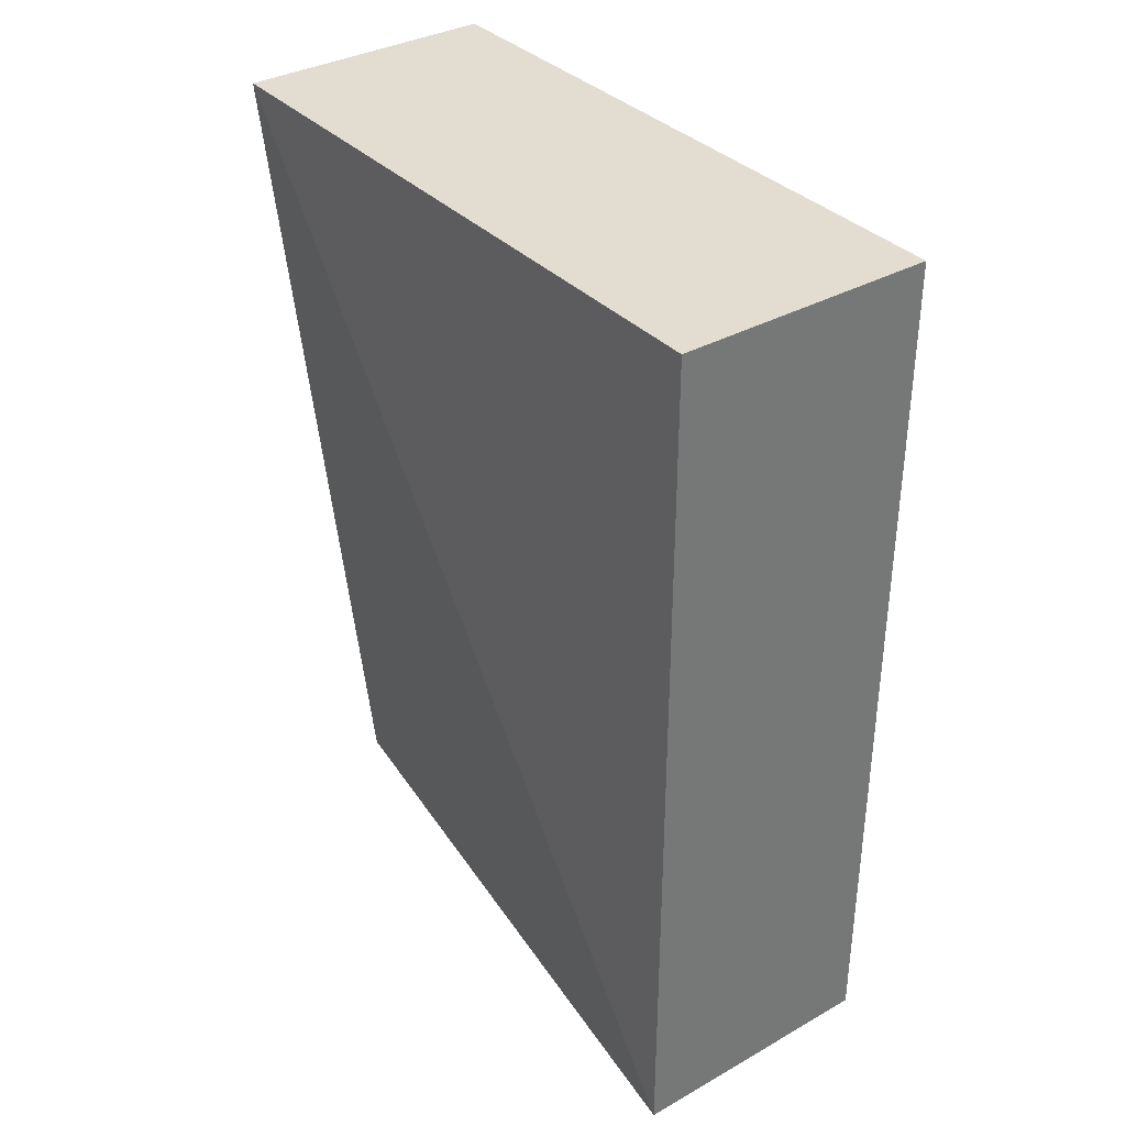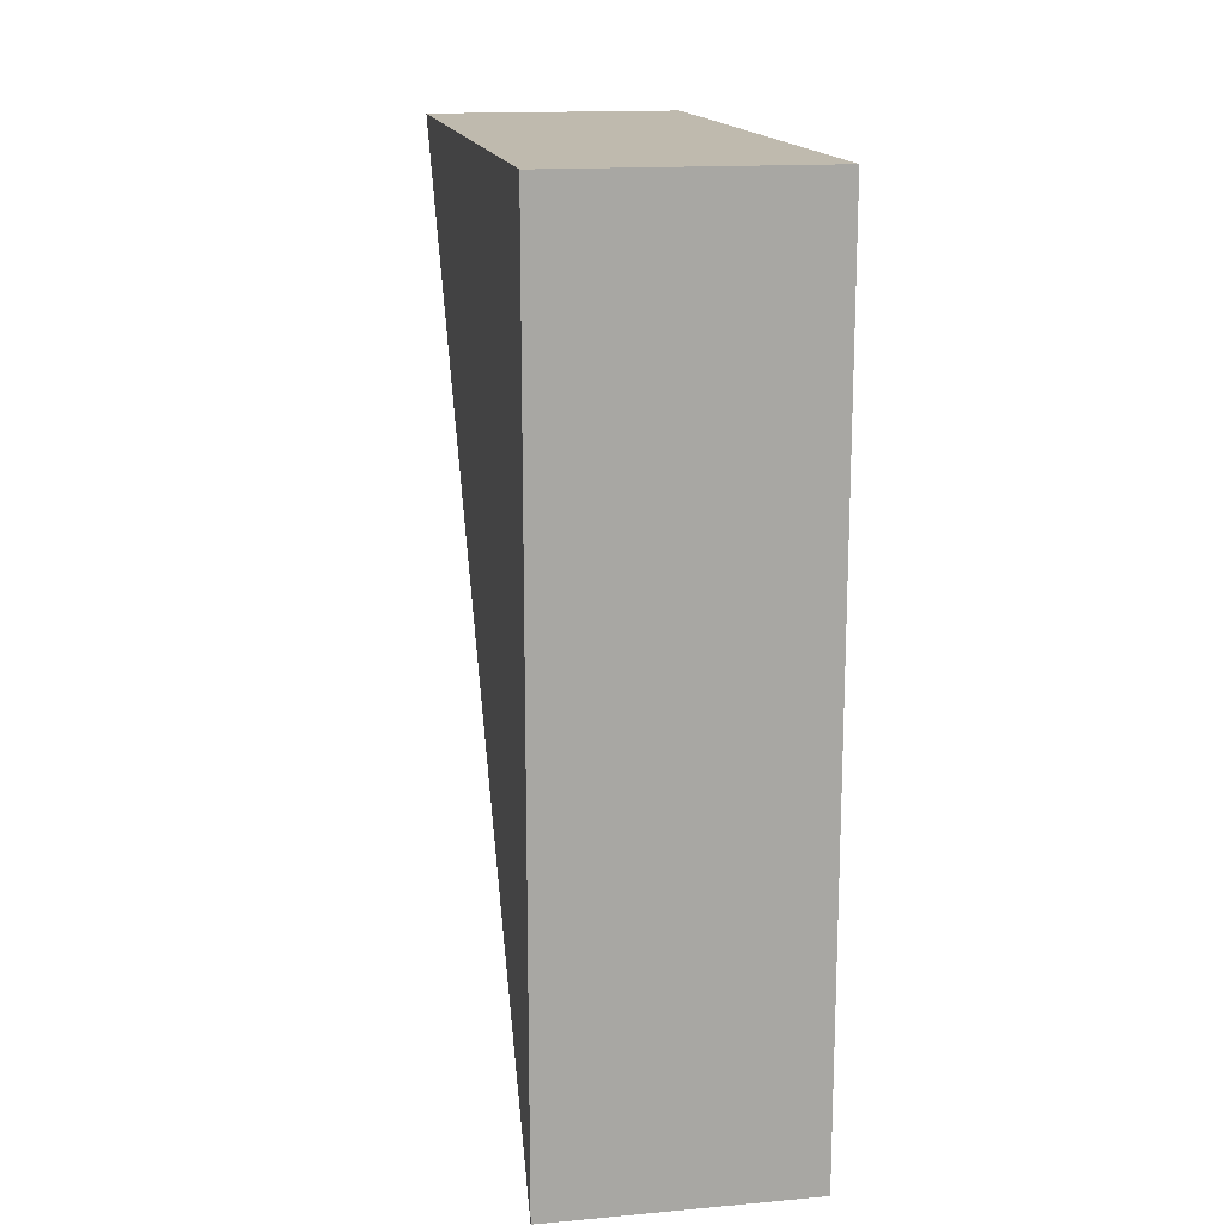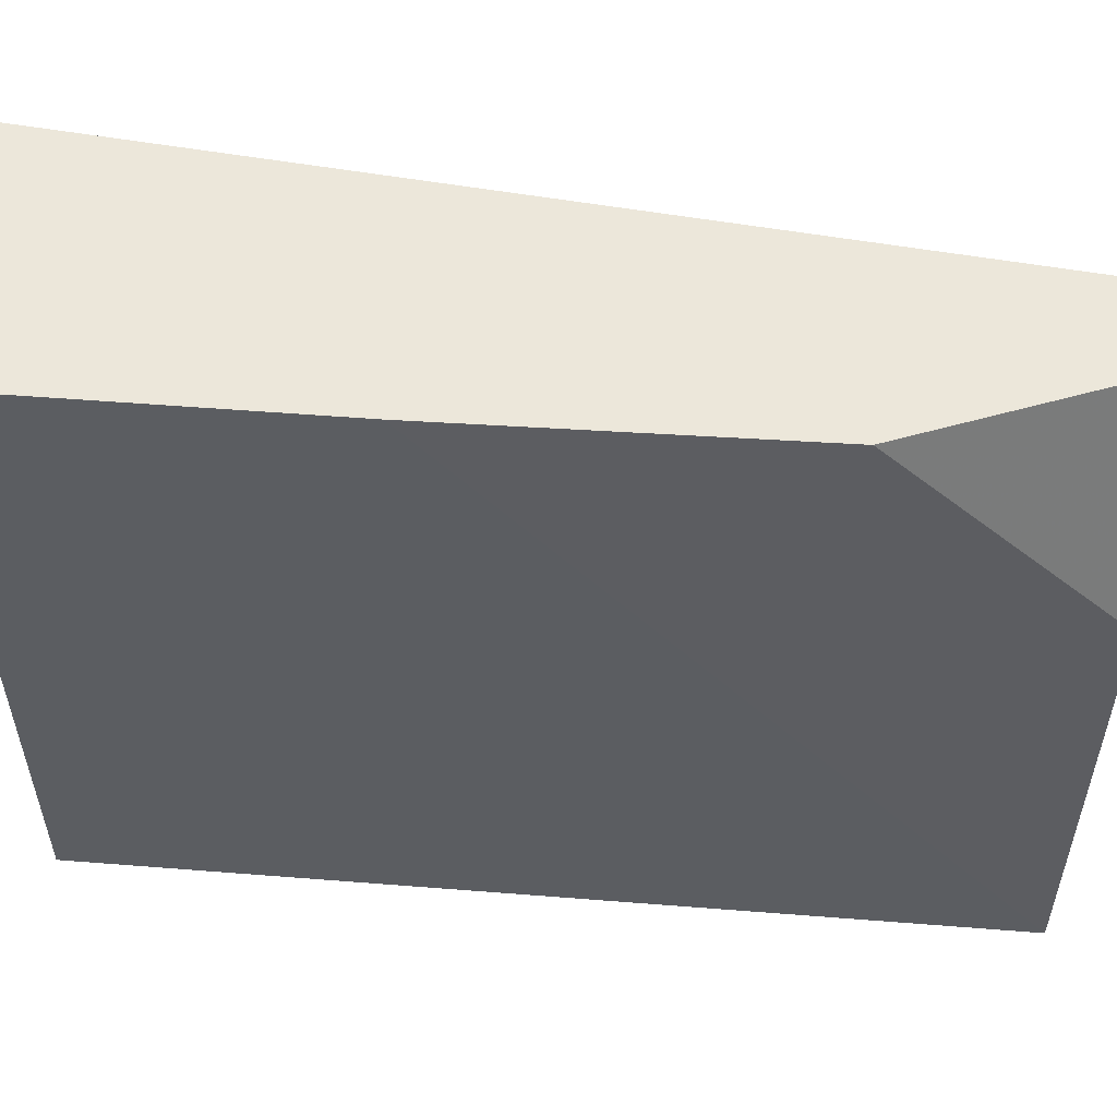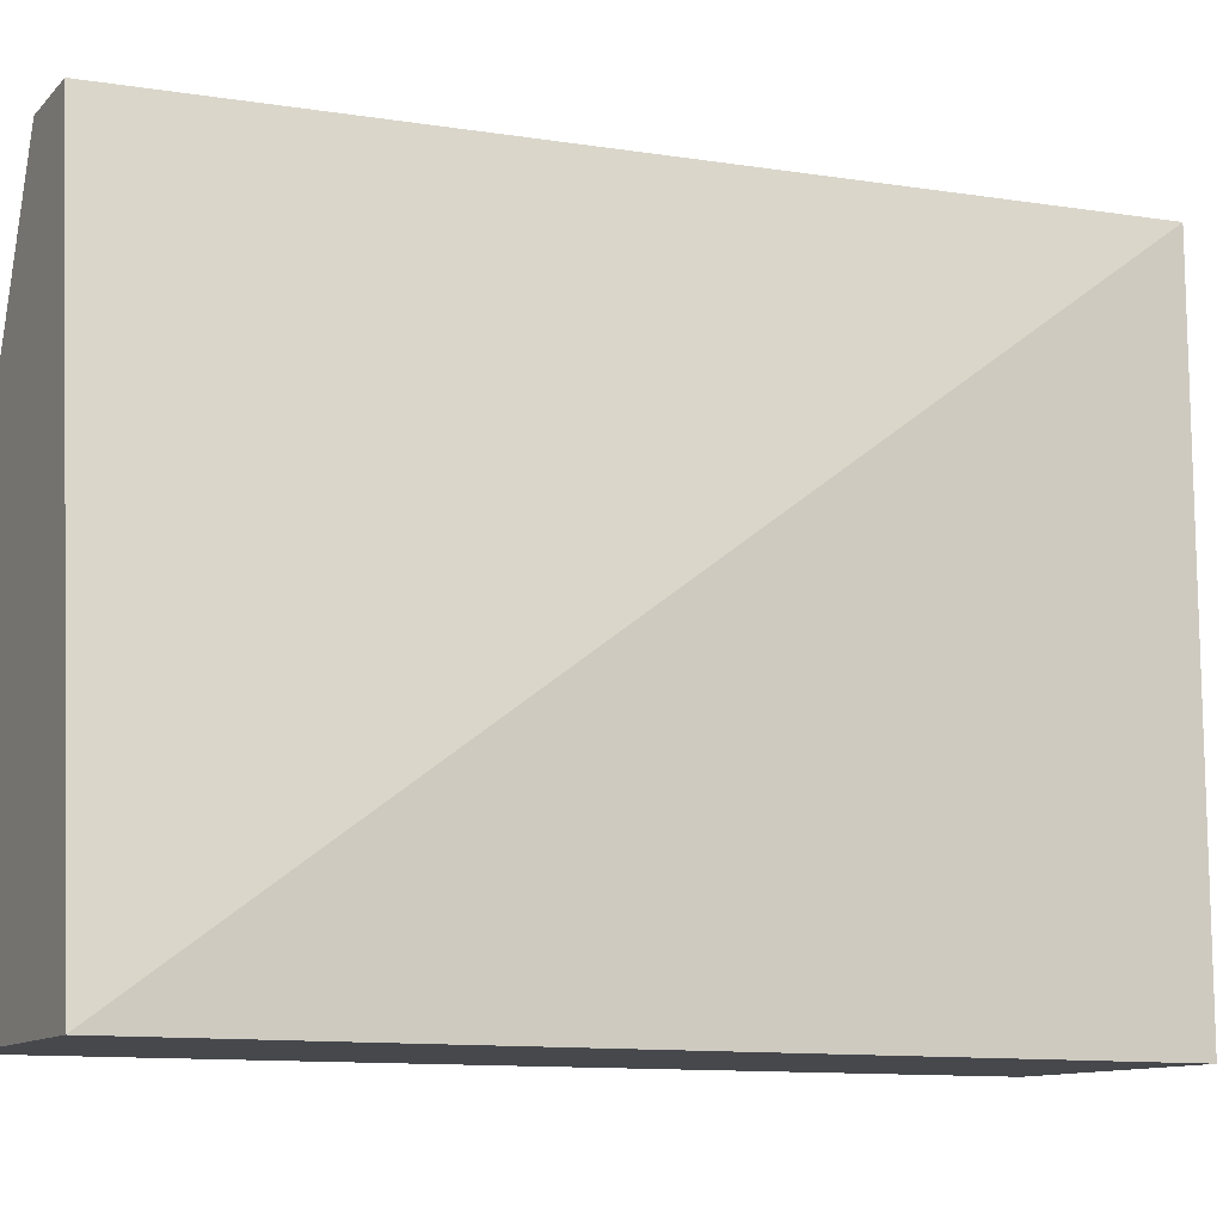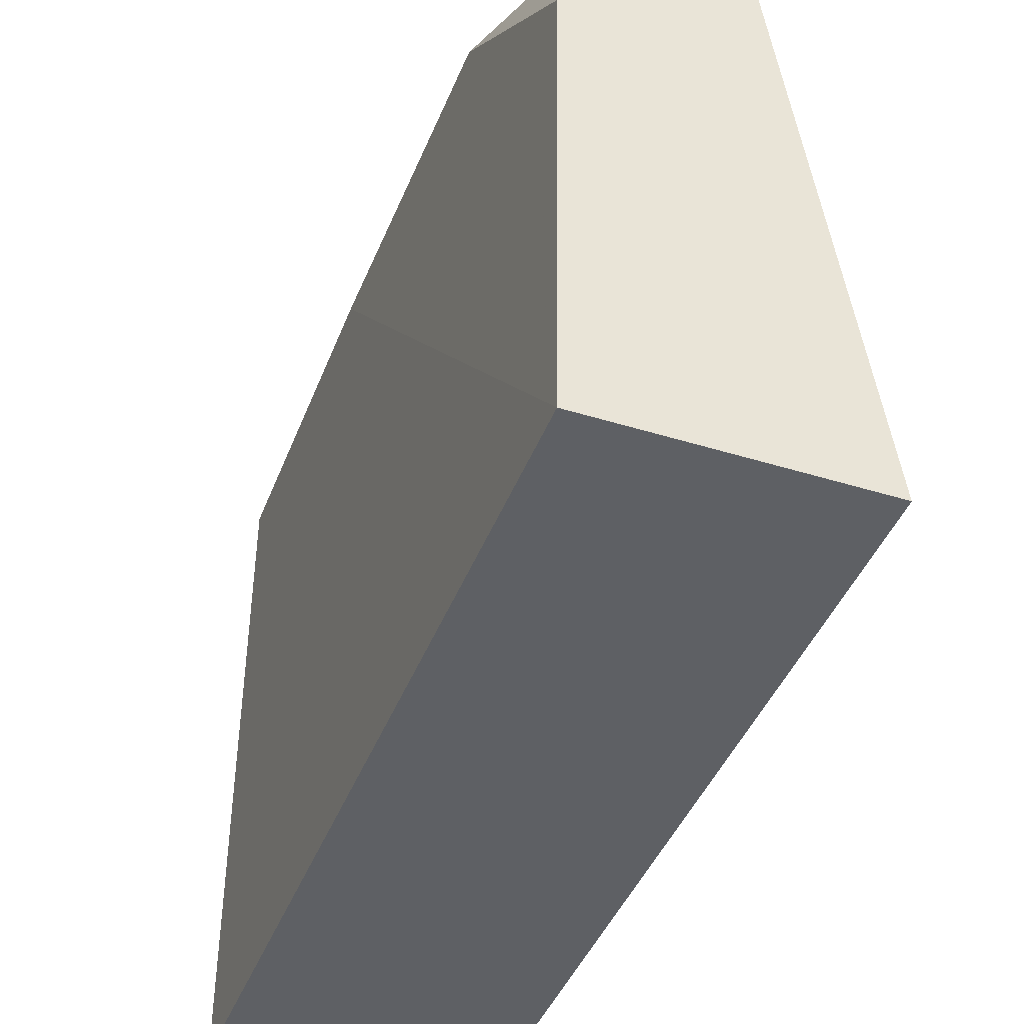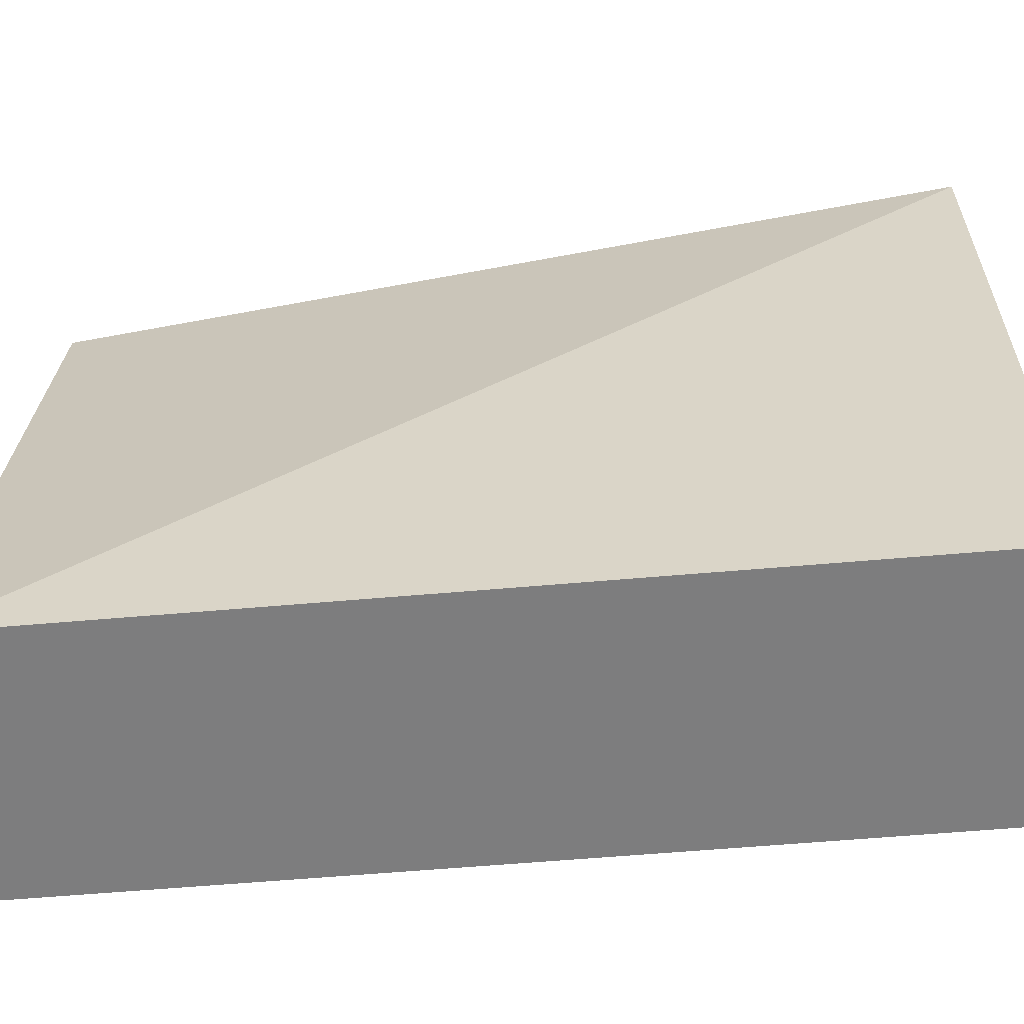
<metadata>
{"format":"obj","ext":"obj","renderer":"f3d","projection":"perspective","resolution":1024,"background":"white","views":[{"elev":35.3,"azim":143.4,"up":"+Y"},{"elev":15.7,"azim":169.6,"up":"+Y"},{"elev":54.0,"azim":-85.2,"up":"+Z"},{"elev":-11.4,"azim":64.0,"up":"+Z"},{"elev":-42.8,"azim":-20.3,"up":"+Z"},{"elev":-59.1,"azim":95.2,"up":"+Z"}]}
</metadata>
<code>
v 0 -0.04896 -0.3482
v -0.007427 -0.1213 -0.3482
v 0 -0.1213 -0.4025
v -0.02154 -0.04896 -0.4025
v -0.02154 -0.04896 -0.3482
v -0.02154 -0.1213 -0.4025
v 0 -0.04896 -0.4025
v -0.02106 -0.1038 -0.3482
v -0.02106 -0.1213 -0.3648
v -0.02154 -0.07609 -0.3482
v -0.01408 -0.1213 -0.3482
f 1 2 3
f 5 2 1
f 6 5 4
f 7 1 3
f 7 5 1
f 7 4 5
f 7 6 4
f 7 3 6
f 9 6 3
f 9 3 2
f 10 5 6
f 10 9 8
f 10 6 9
f 10 2 5
f 11 9 2
f 11 8 9
f 11 10 8
f 11 2 10

</code>
